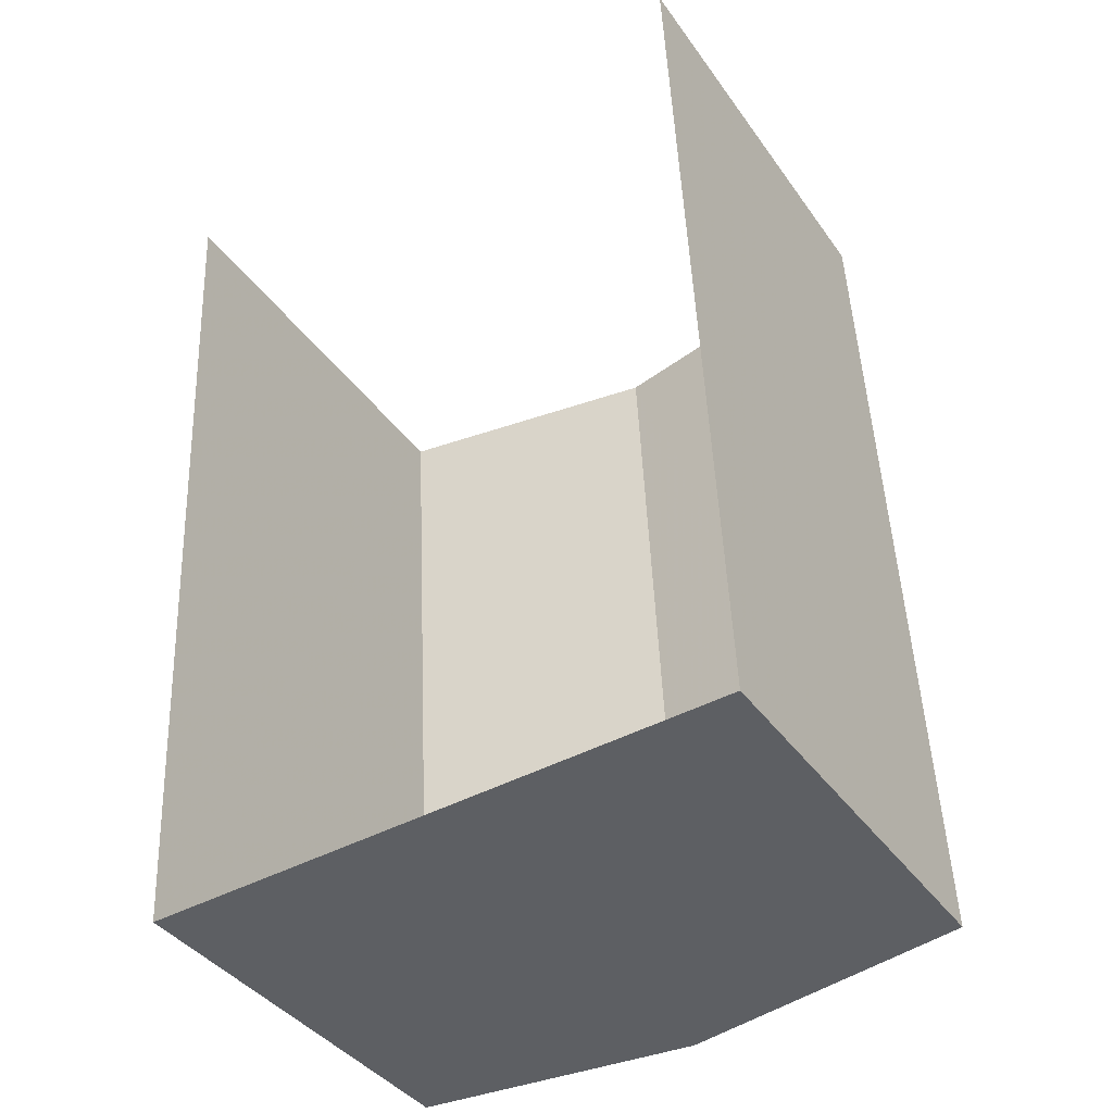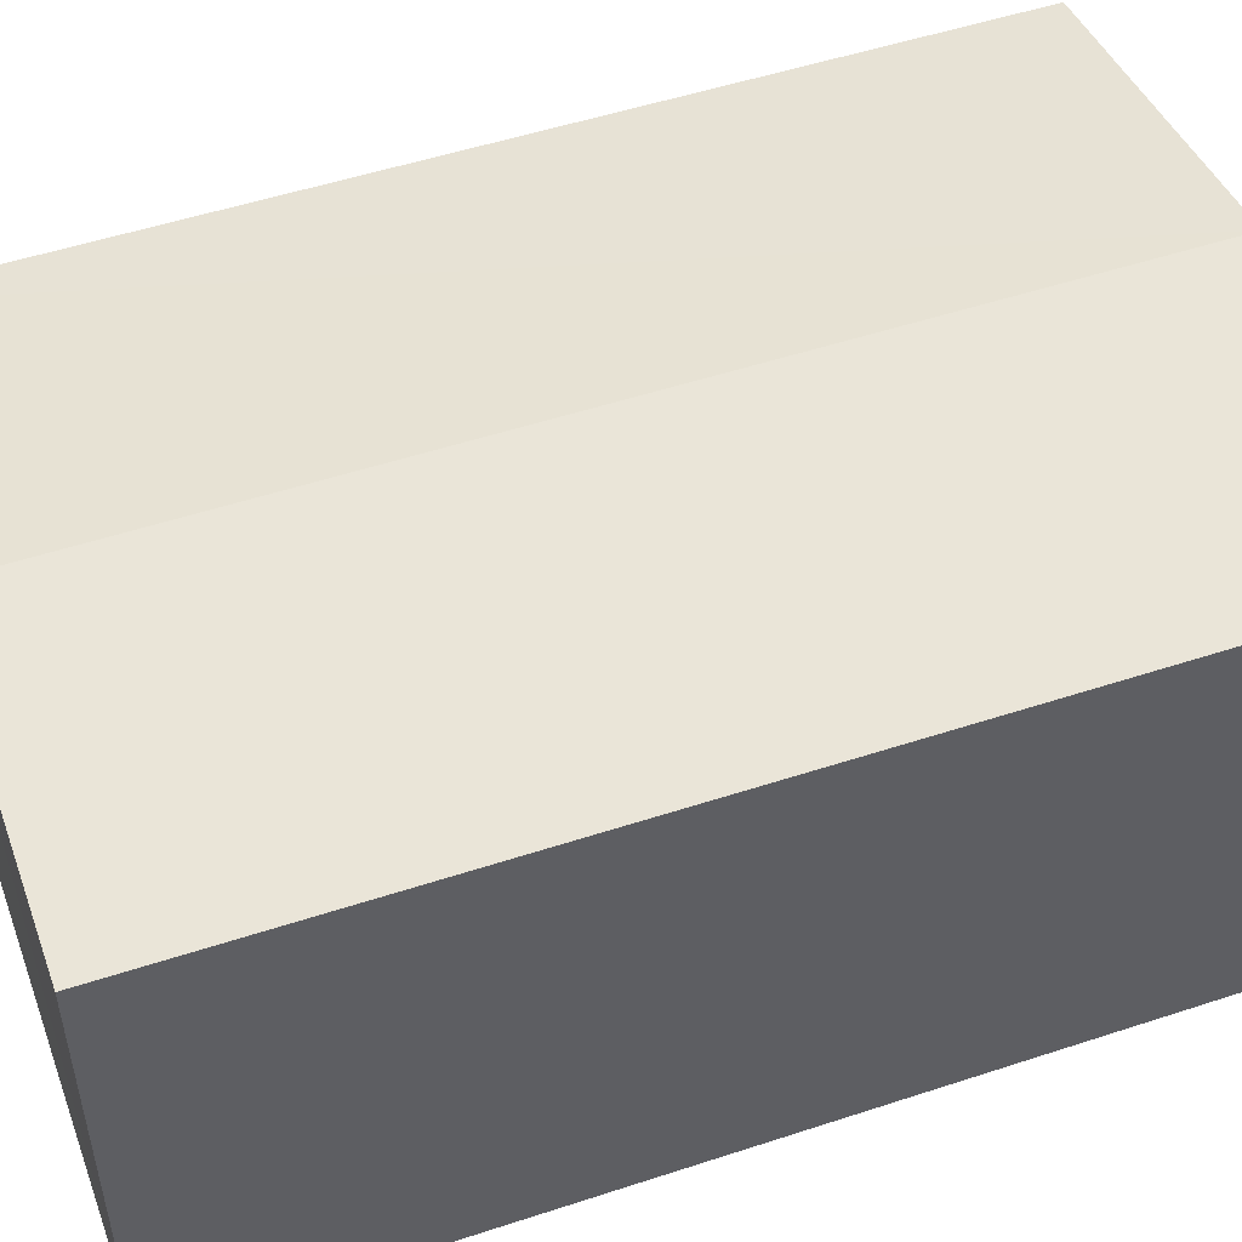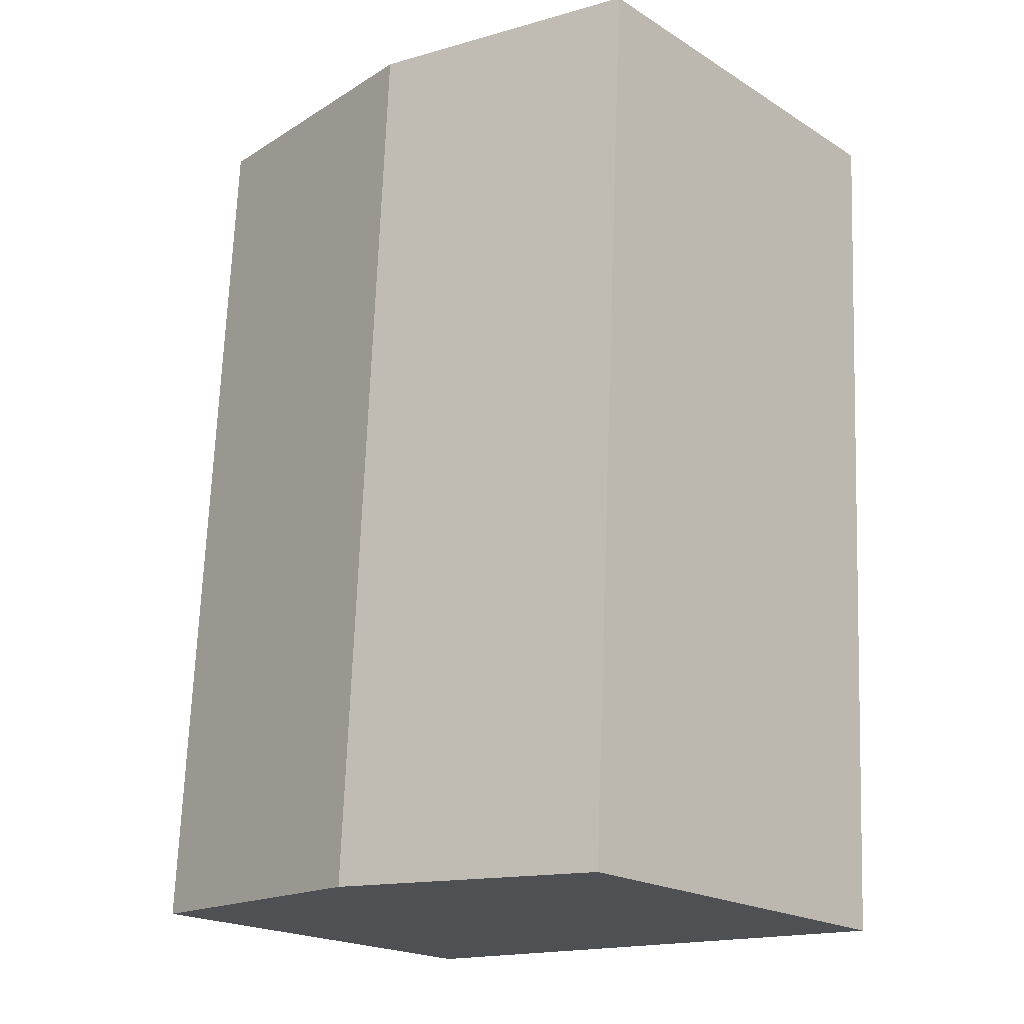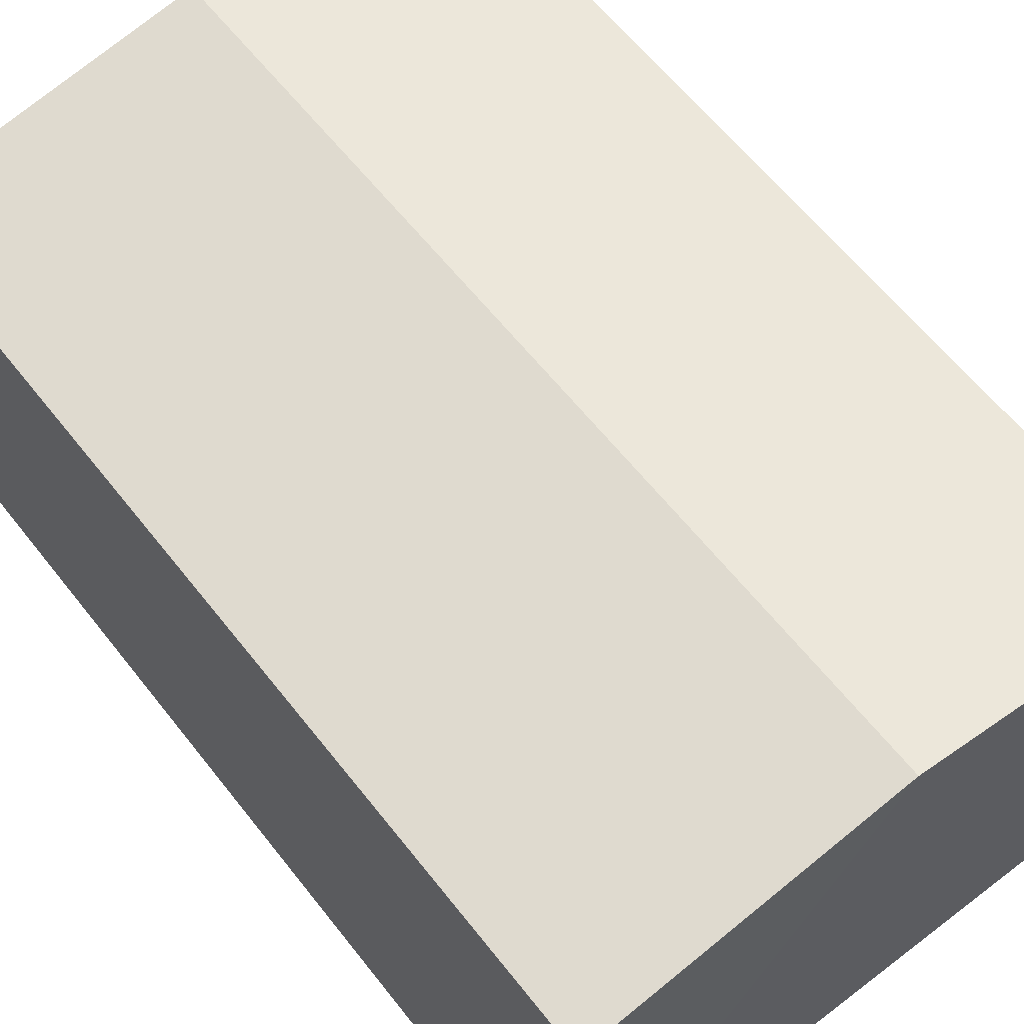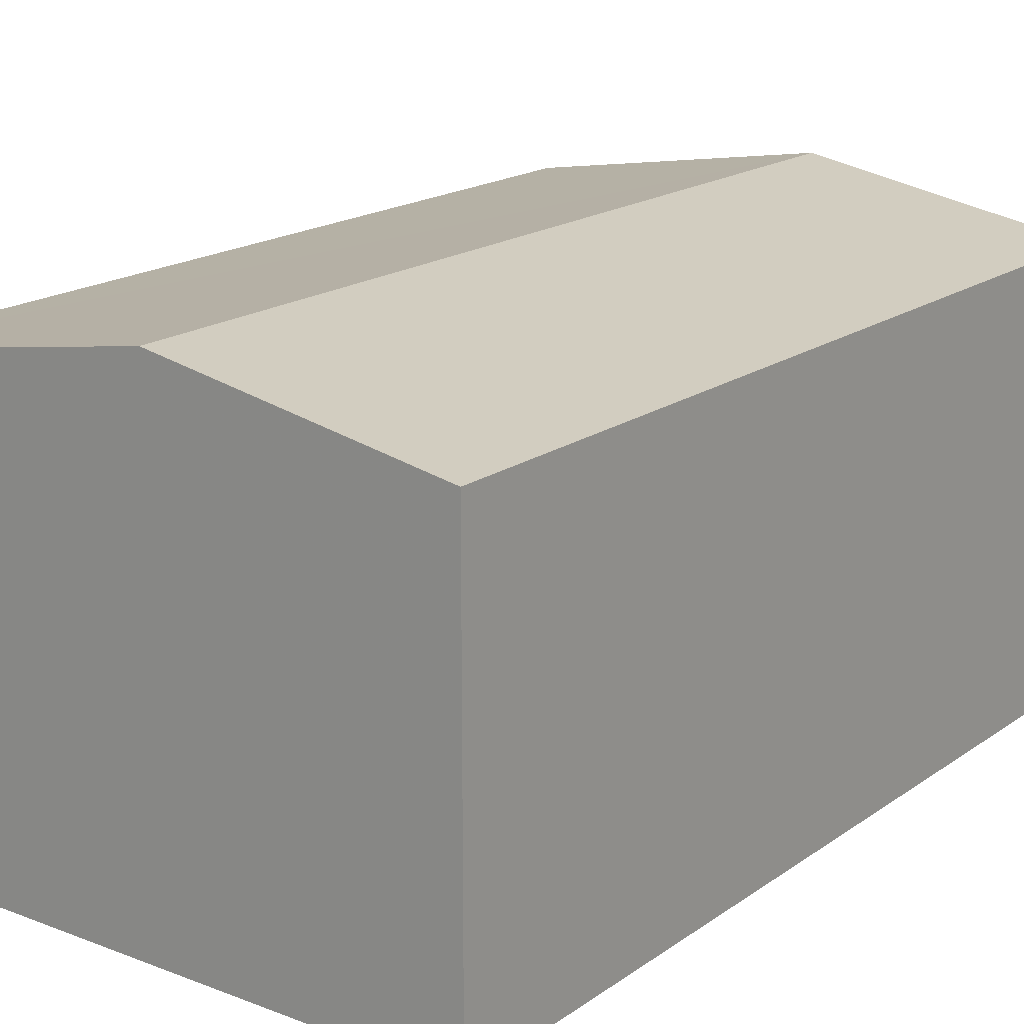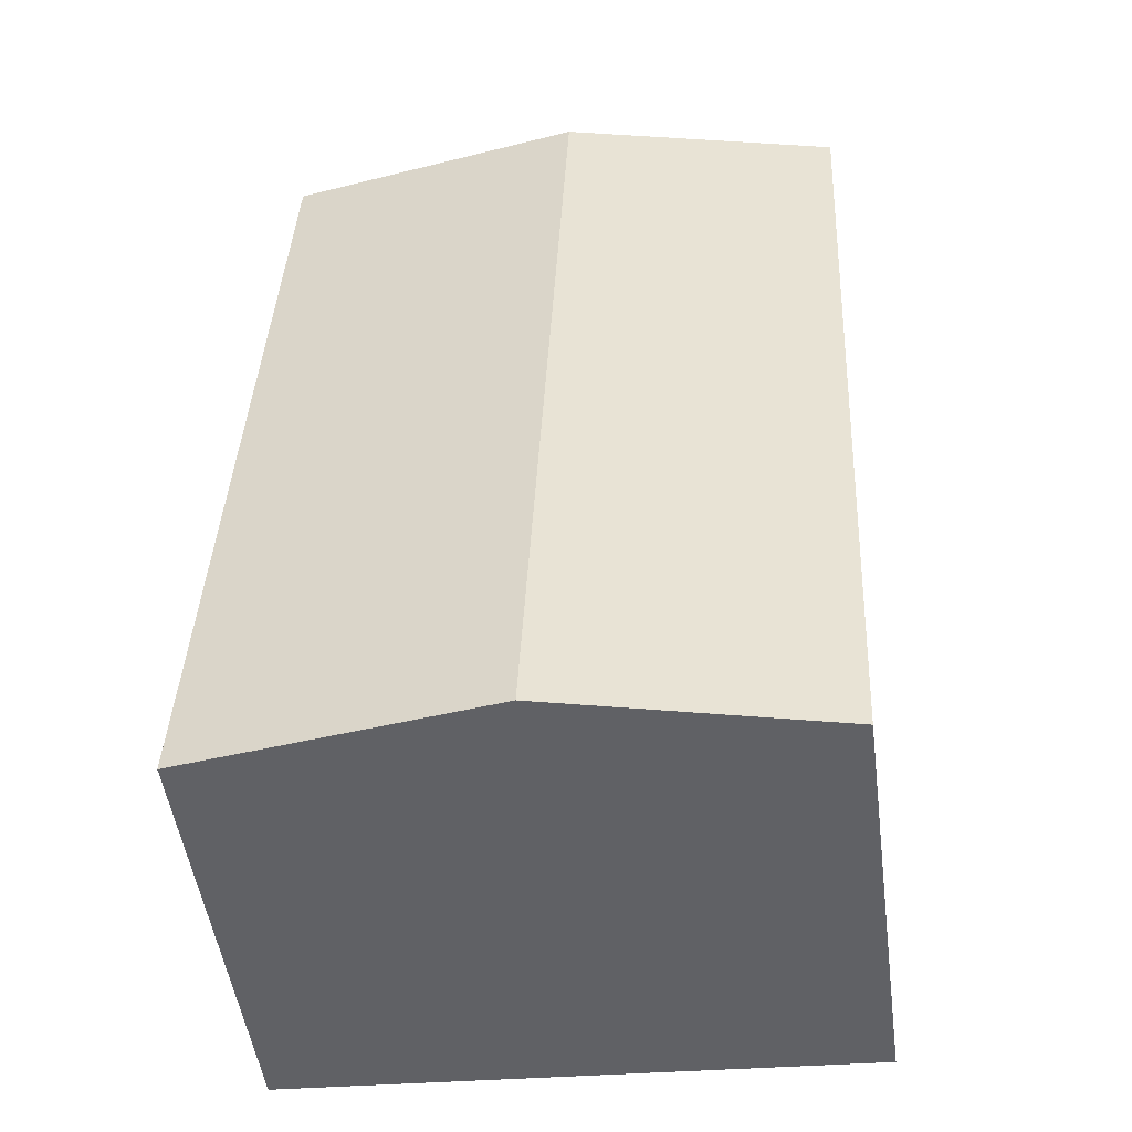
<metadata>
{"format":"obj","ext":"obj","renderer":"f3d","projection":"perspective","resolution":1024,"background":"white","views":[{"elev":-39.1,"azim":-148.4,"up":"+Y"},{"elev":50.9,"azim":67.4,"up":"+Z"},{"elev":-20.4,"azim":41.6,"up":"+Y"},{"elev":61.4,"azim":-40.8,"up":"+Z"},{"elev":17.9,"azim":33.8,"up":"+Z"},{"elev":-50.1,"azim":7.7,"up":"+Y"}]}
</metadata>
<code>
v -3.74e+05 -1.047e+05 22.85
v -3.74e+05 -1.047e+05 22.85
v -3.74e+05 -1.047e+05 22.85
v -3.74e+05 -1.047e+05 22.85
v -3.74e+05 -1.047e+05 27.19
v -3.74e+05 -1.047e+05 26.74
v -3.74e+05 -1.047e+05 27.19
v -3.74e+05 -1.047e+05 26.74
v -3.74e+05 -1.047e+05 26.74
v -3.74e+05 -1.047e+05 26.74
f 1 2 3
f 1 4 2
f 6 1 7
f 1 3 7
f 3 10 7
f 5 6 7
f 5 8 6
f 7 9 5
f 7 10 9
f 9 2 5
f 2 4 5
f 4 8 5
f 10 3 2
f 9 10 2
f 6 4 1
f 6 8 4

</code>
